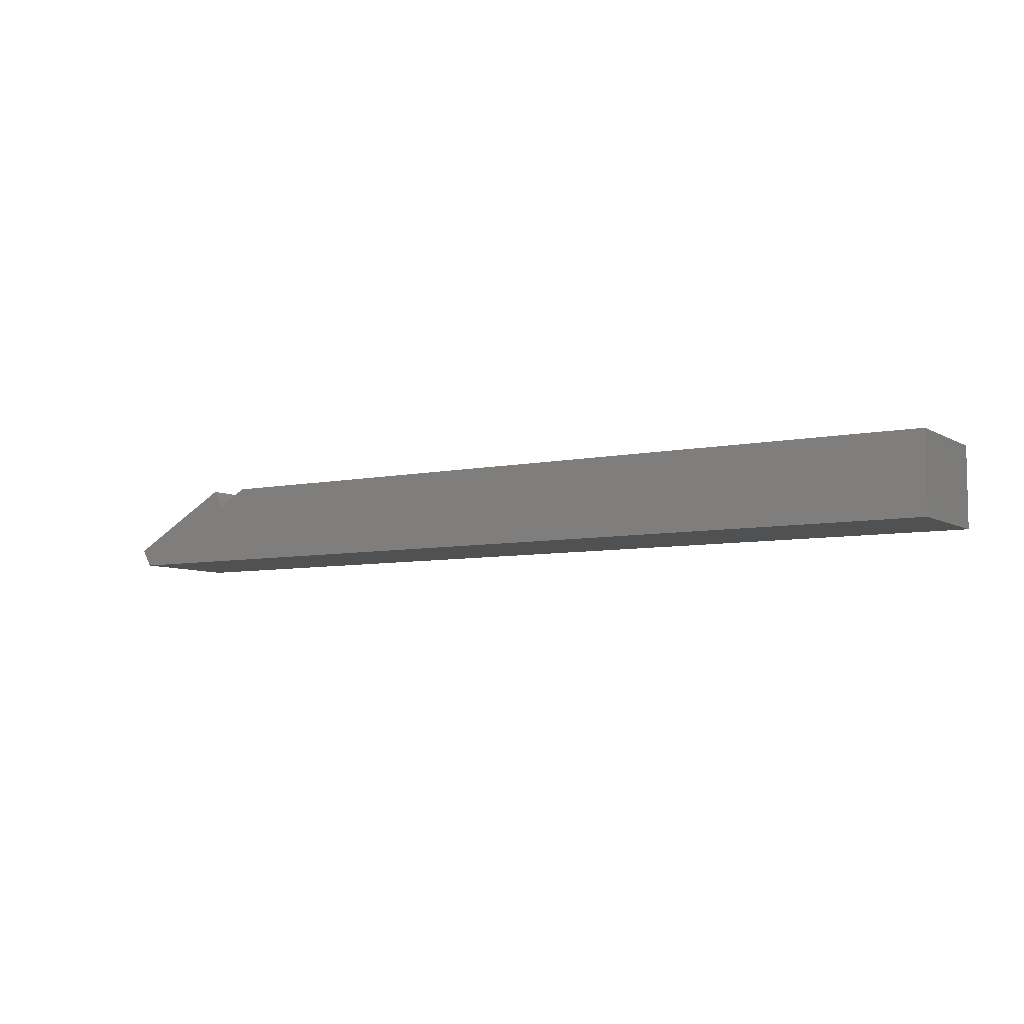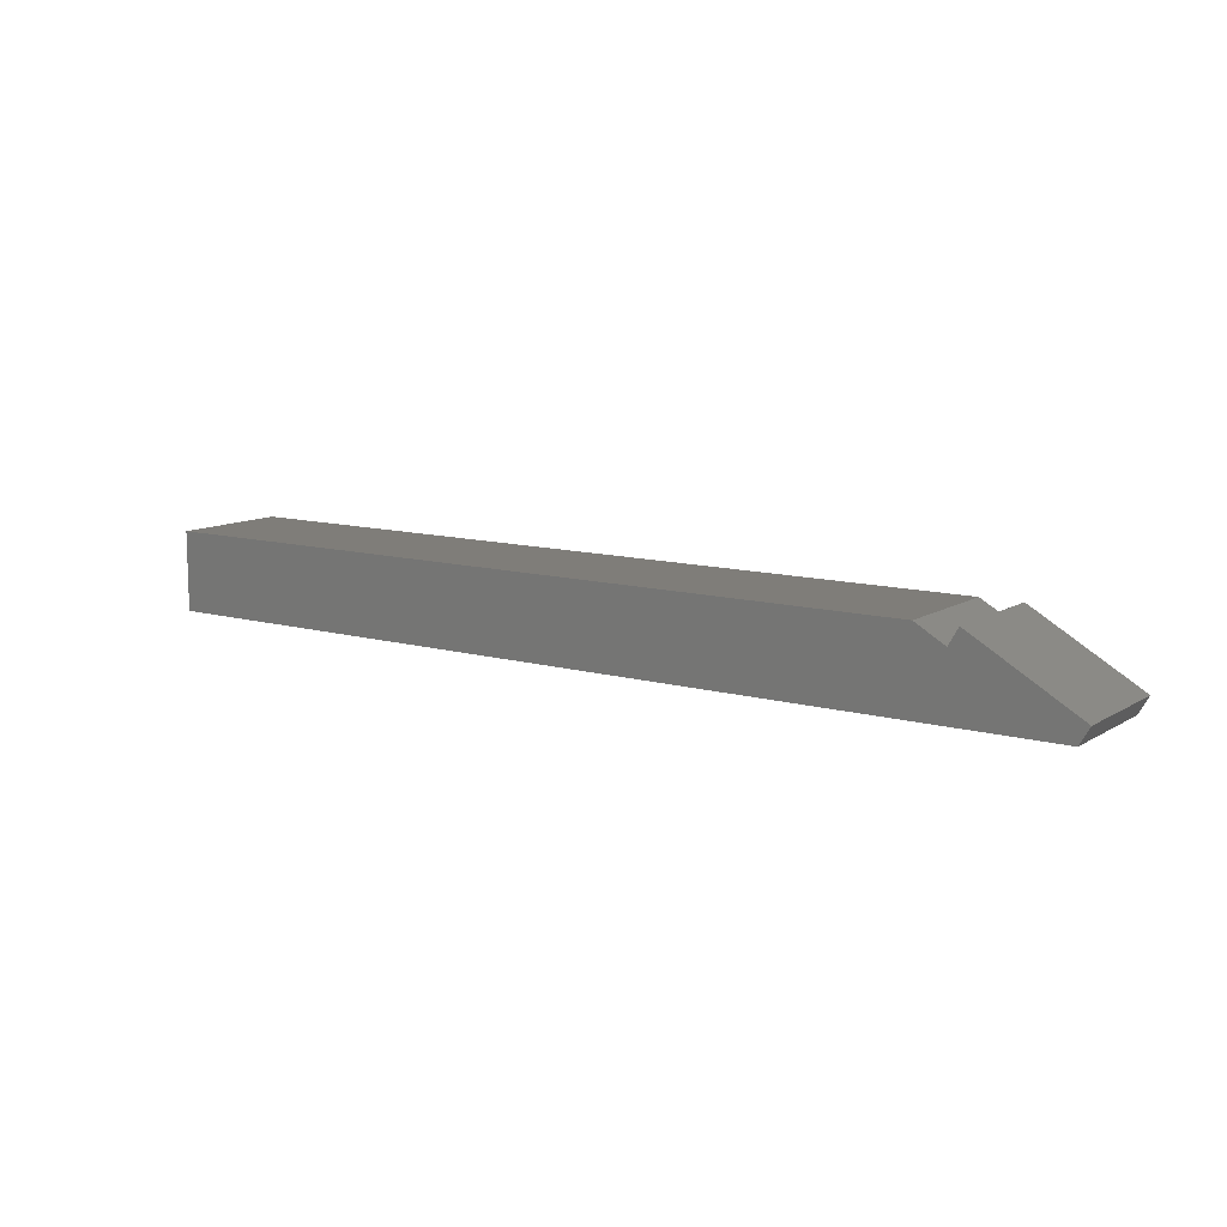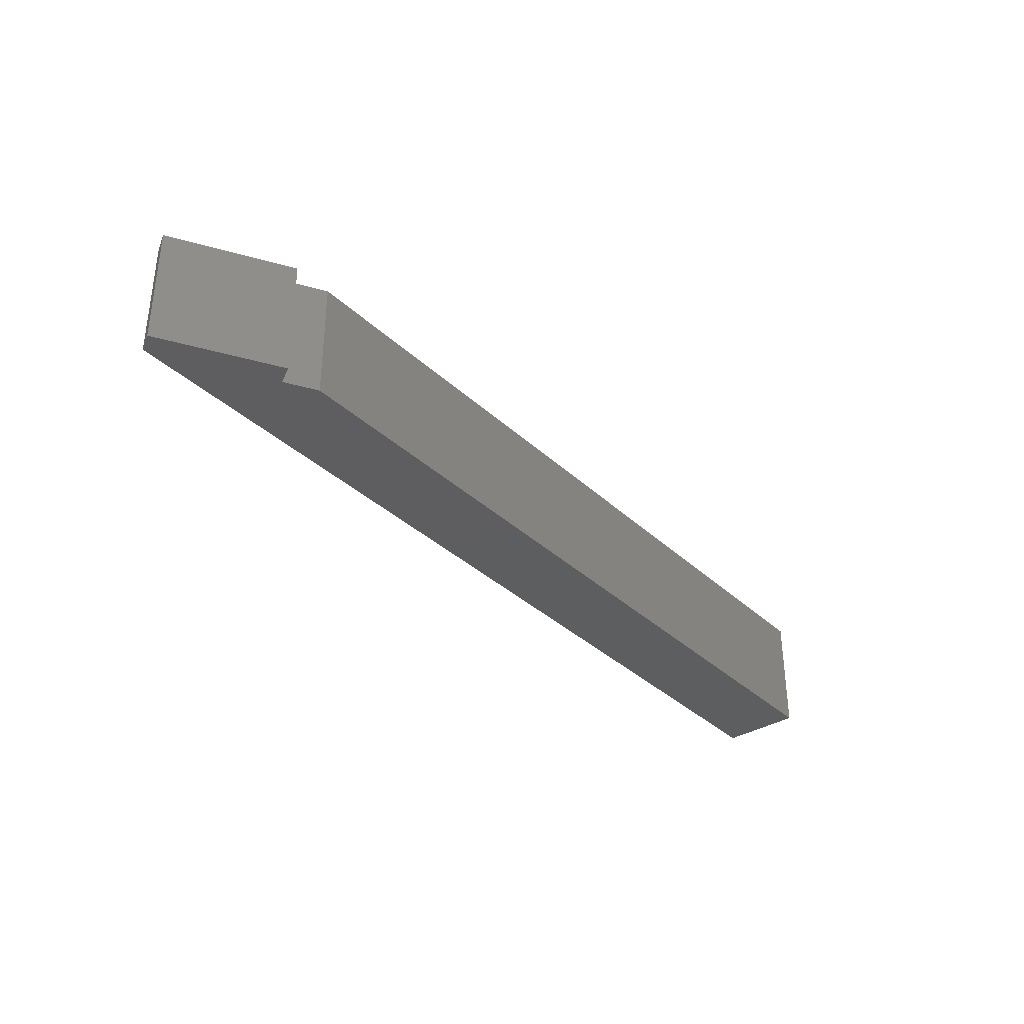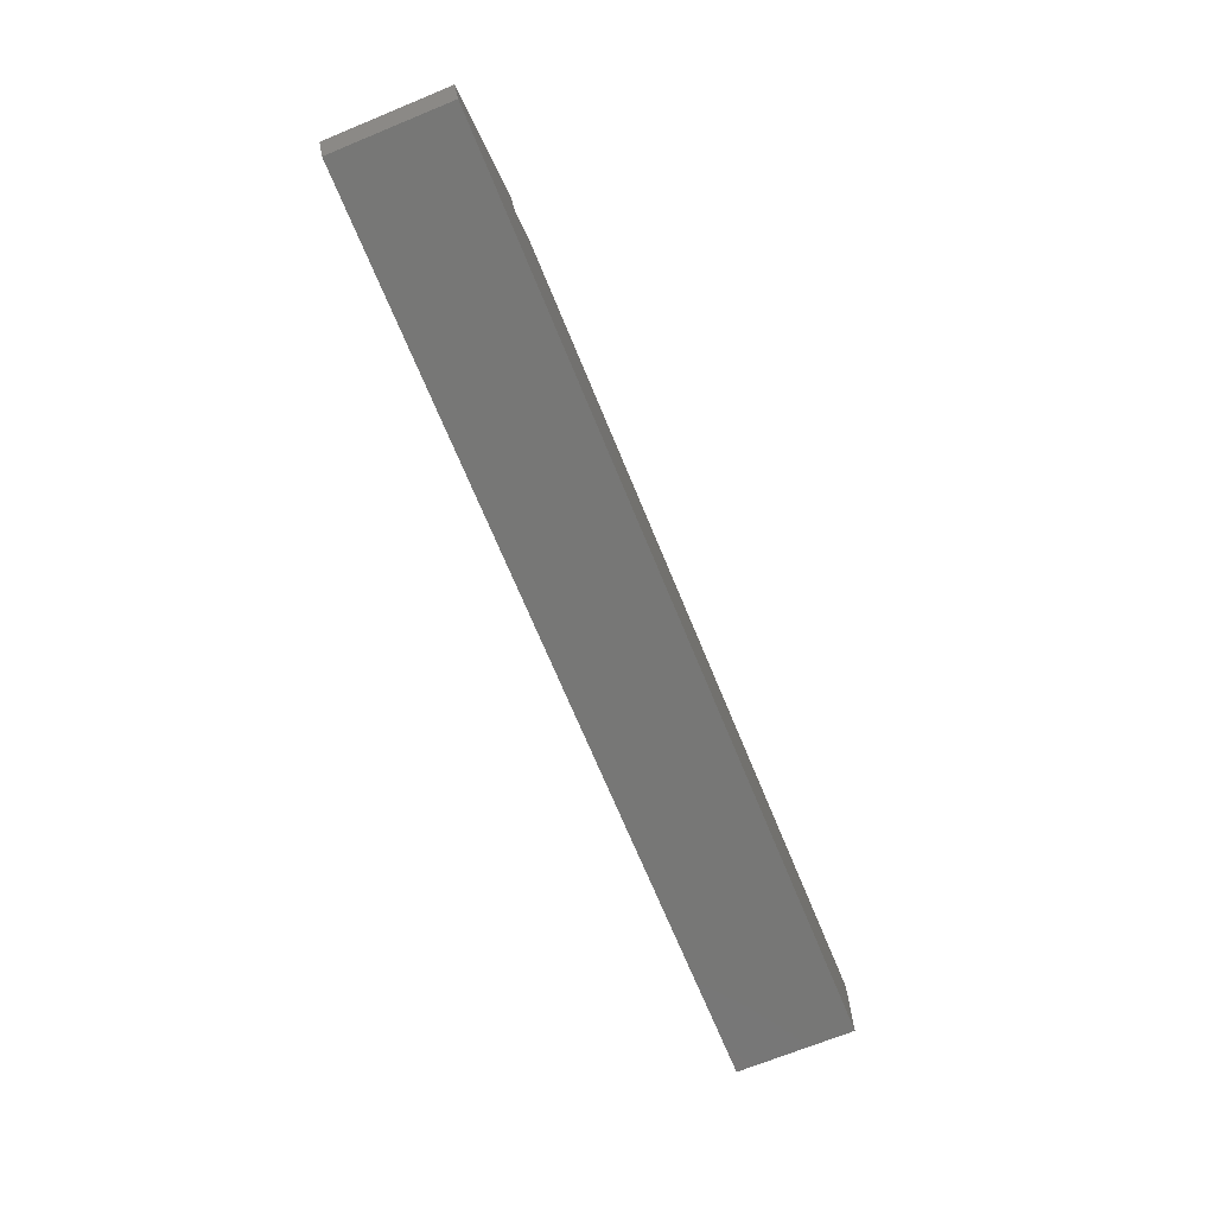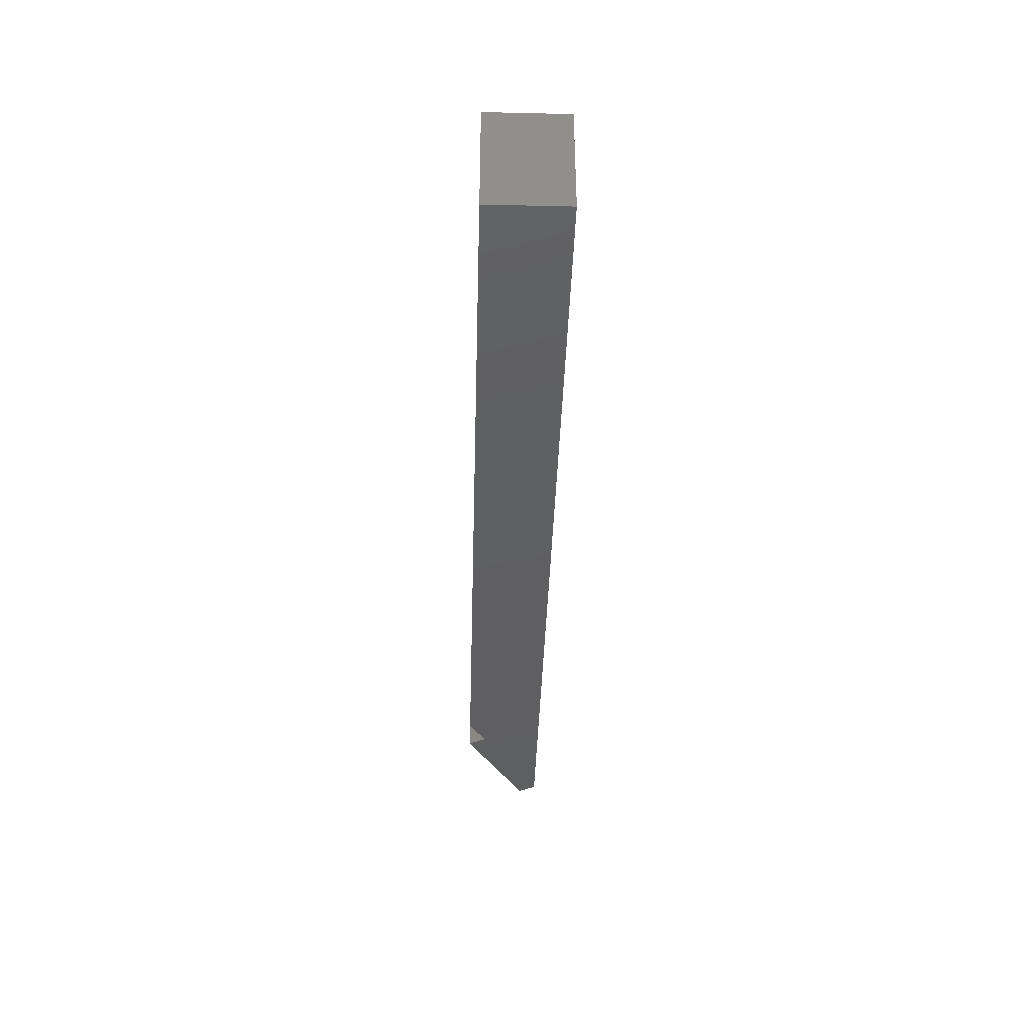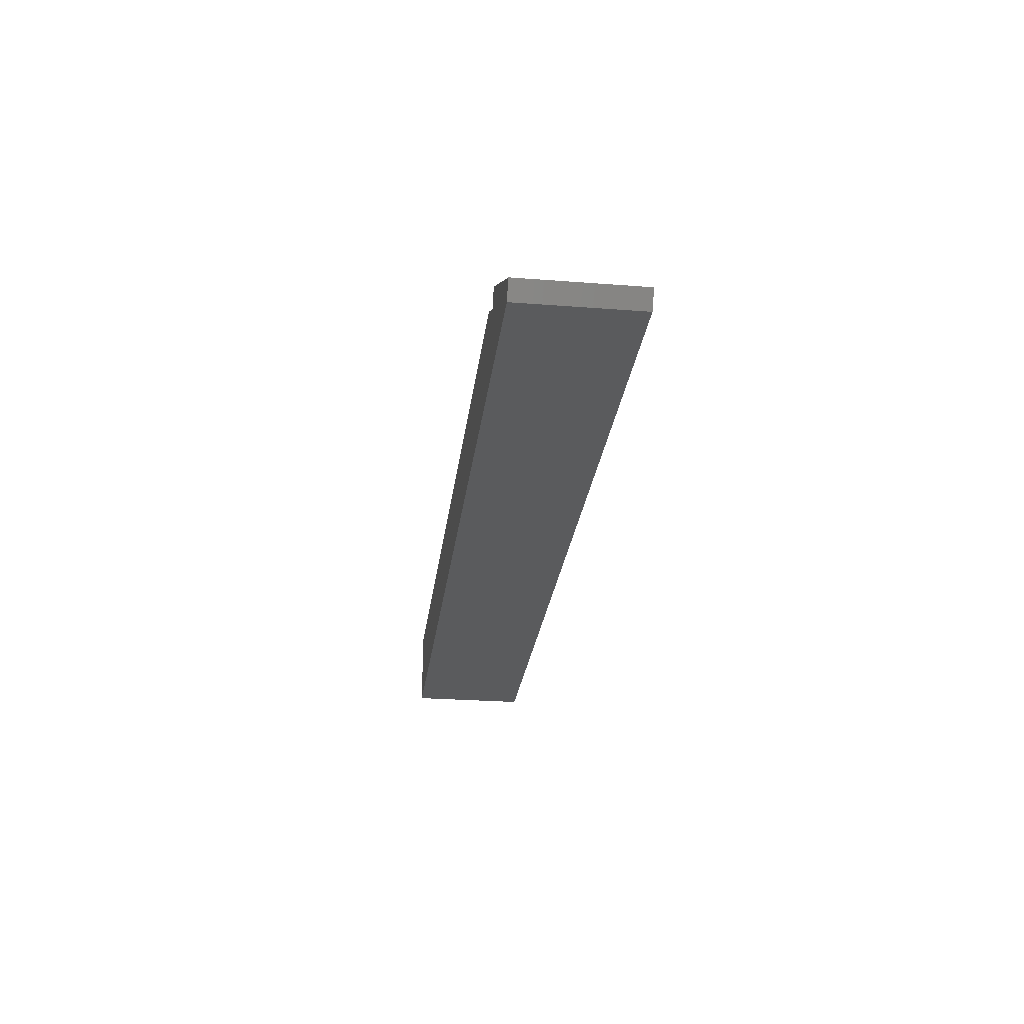
<metadata>
{"format":"stl","ext":"stl","renderer":"f3d","projection":"perspective","resolution":1024,"background":"white","views":[{"elev":-6.8,"azim":-148.1,"up":"+Y"},{"elev":11.0,"azim":34.8,"up":"+Y"},{"elev":-35.2,"azim":129.3,"up":"+Z"},{"elev":-69.4,"azim":112.3,"up":"+Y"},{"elev":-39.2,"azim":-91.6,"up":"+Z"},{"elev":-26.3,"azim":83.1,"up":"+Y"}]}
</metadata>
<code>
# stl→obj: 14 verts, 24 faces
v 41.67 4 0
v 47.1 0.866 0
v 46.6 0 0
v 0 0 0
v 0 4 0
v 39.67 4 0
v 41.17 3.134 0
v 46.6 0 6
v 47.1 0.866 6
v 41.67 4 6
v 39.67 4 6
v 0 4 6
v 0 0 6
v 41.17 3.134 6
f 1 2 3
f 4 5 6
f 1 3 7
f 7 4 6
f 7 3 4
f 8 9 10
f 11 12 13
f 14 8 10
f 11 13 14
f 13 8 14
f 1 9 2
f 1 10 9
f 7 10 1
f 7 14 10
f 6 14 7
f 6 11 14
f 5 11 6
f 5 12 11
f 4 12 5
f 4 13 12
f 3 13 4
f 3 8 13
f 2 8 3
f 2 9 8

</code>
